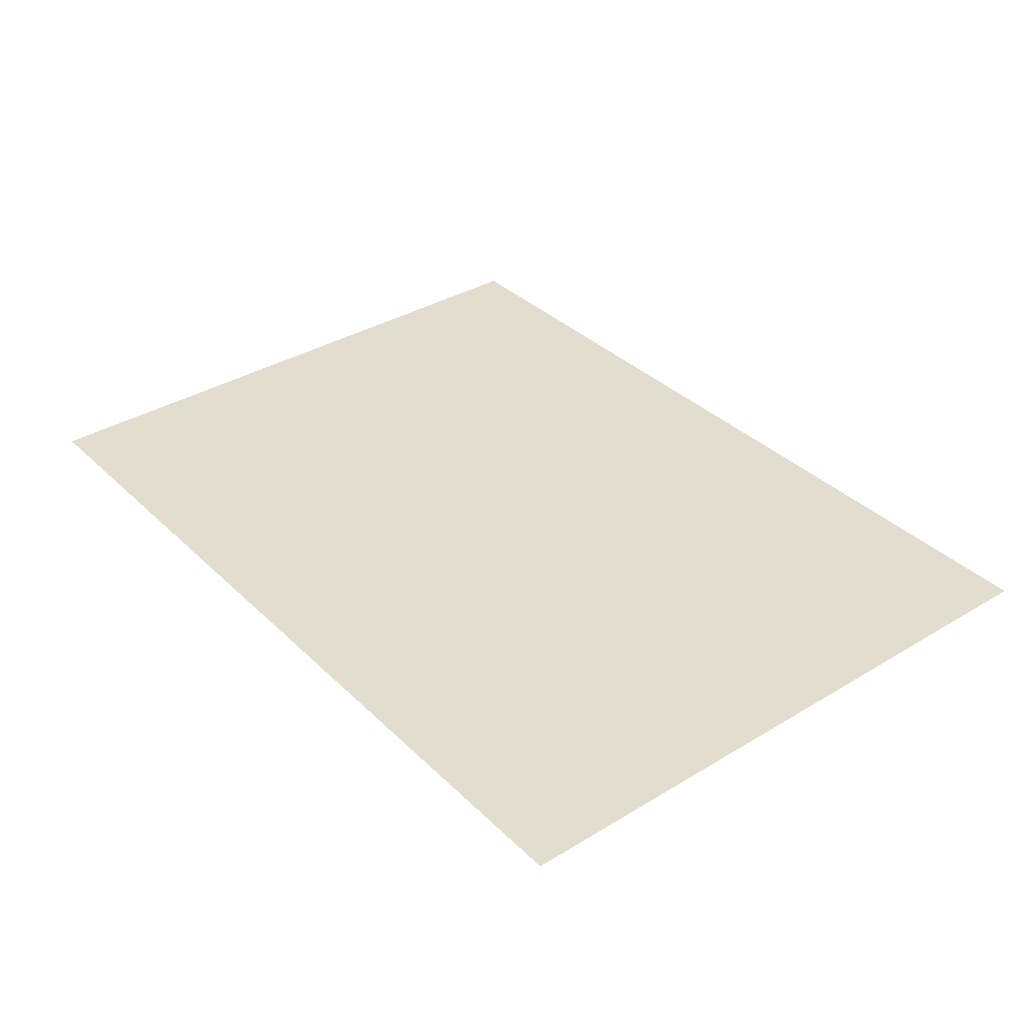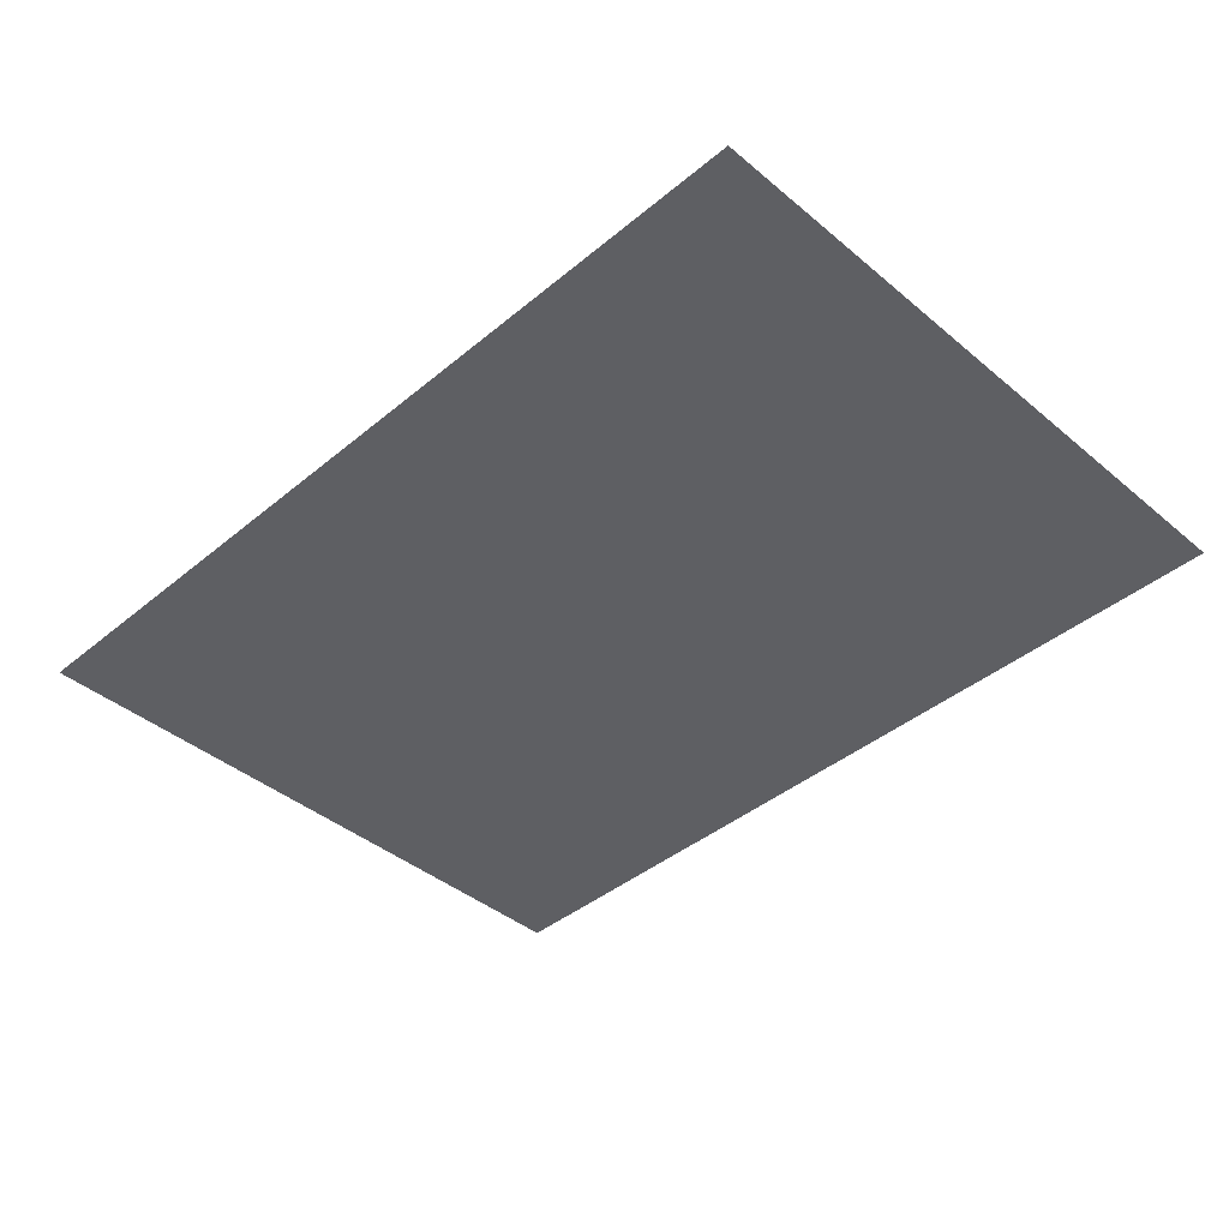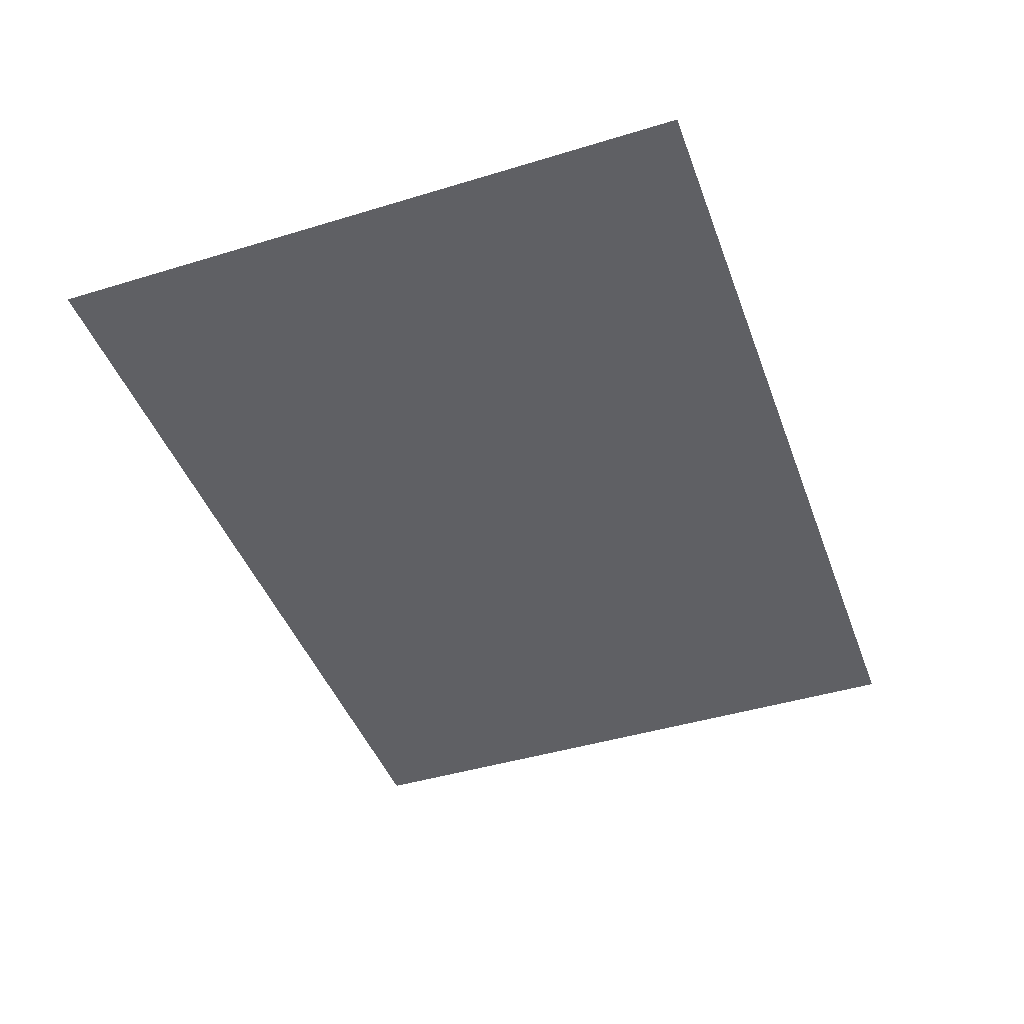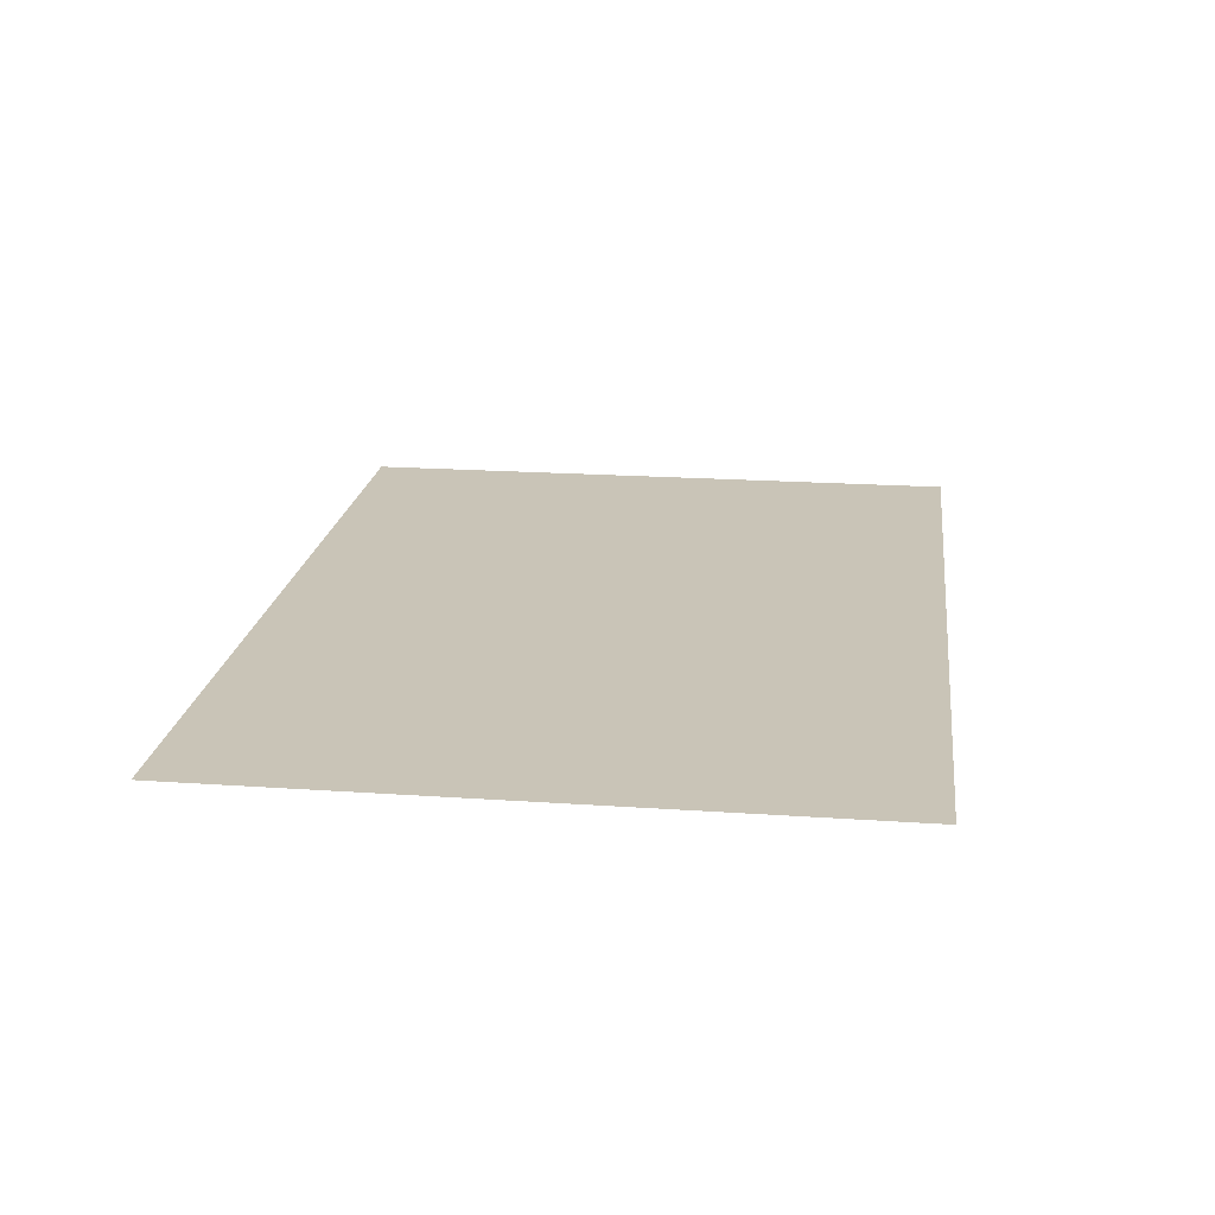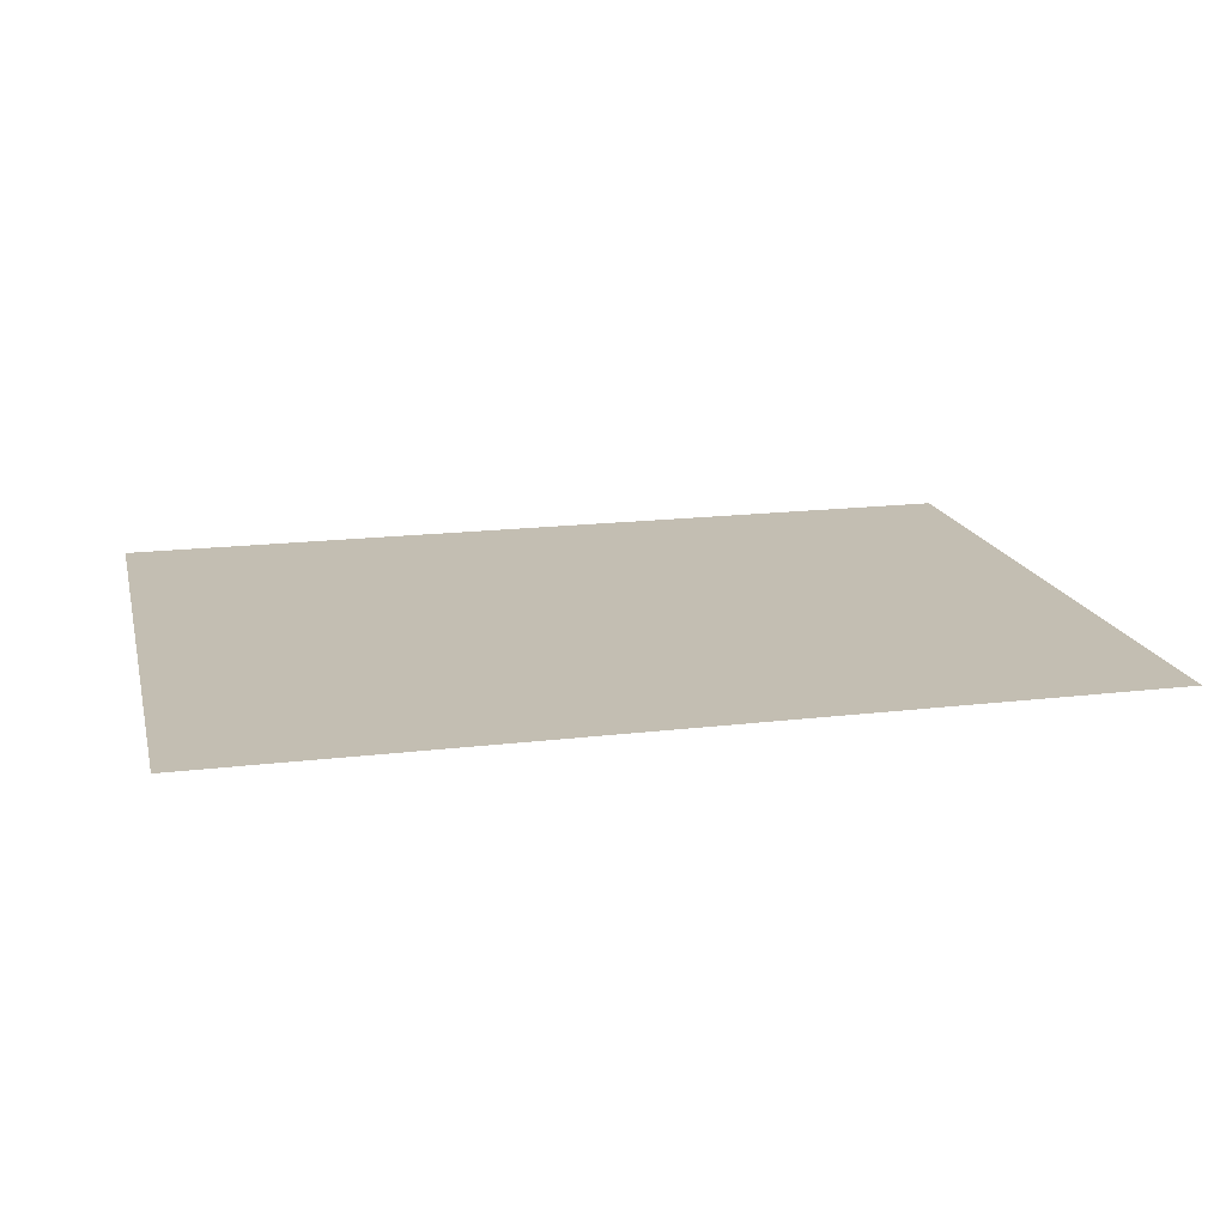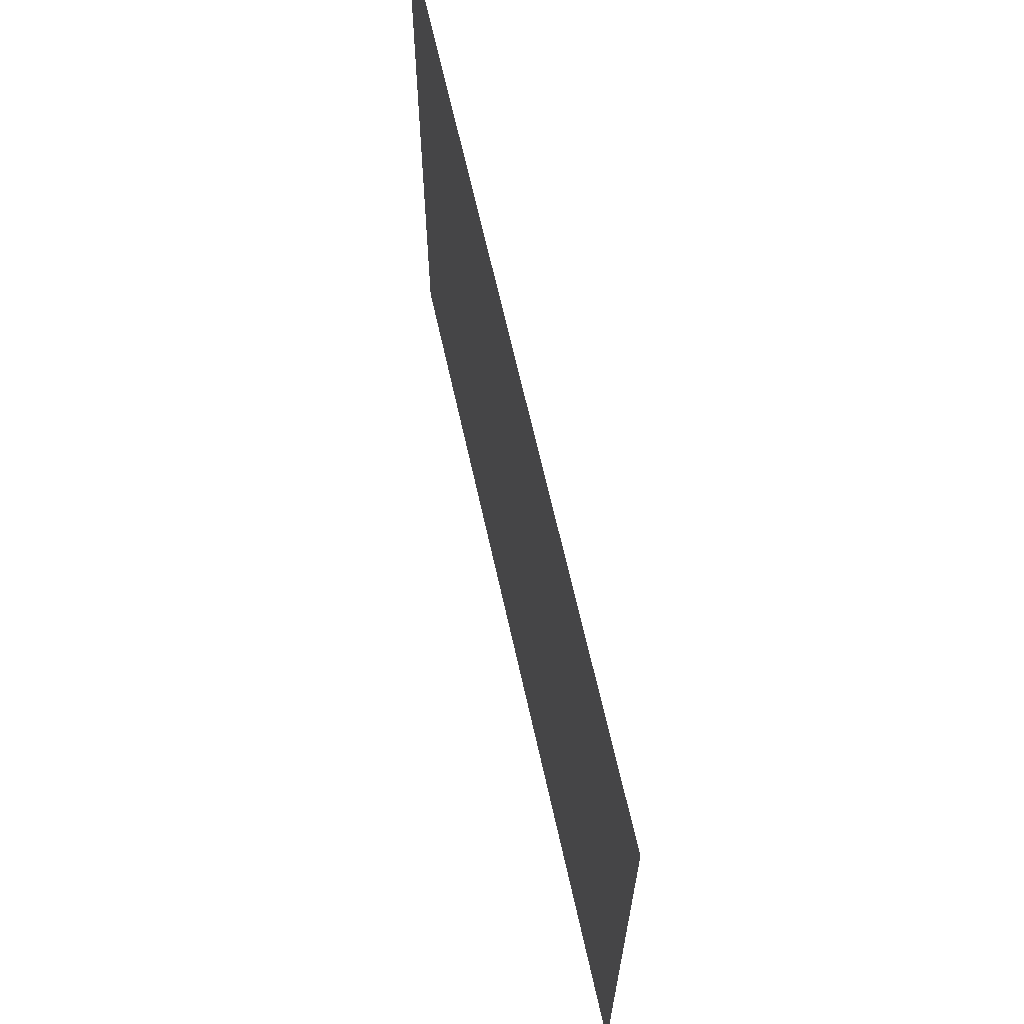
<metadata>
{"format":"obj","ext":"obj","renderer":"f3d","projection":"perspective","resolution":1024,"background":"white","views":[{"elev":35.5,"azim":-128.6,"up":"+Y"},{"elev":-41.6,"azim":44.9,"up":"+Y"},{"elev":-44.2,"azim":109.6,"up":"+Y"},{"elev":19.9,"azim":-82.7,"up":"+Y"},{"elev":17.3,"azim":166.5,"up":"+Y"},{"elev":64.8,"azim":77.6,"up":"+Z"}]}
</metadata>
<code>
o Plane
v -1379 0 1000
v 1379 0 1000
v -1379 0 -1000
v 1379 0 -1000
f 2 3 1
f 2 4 3

</code>
